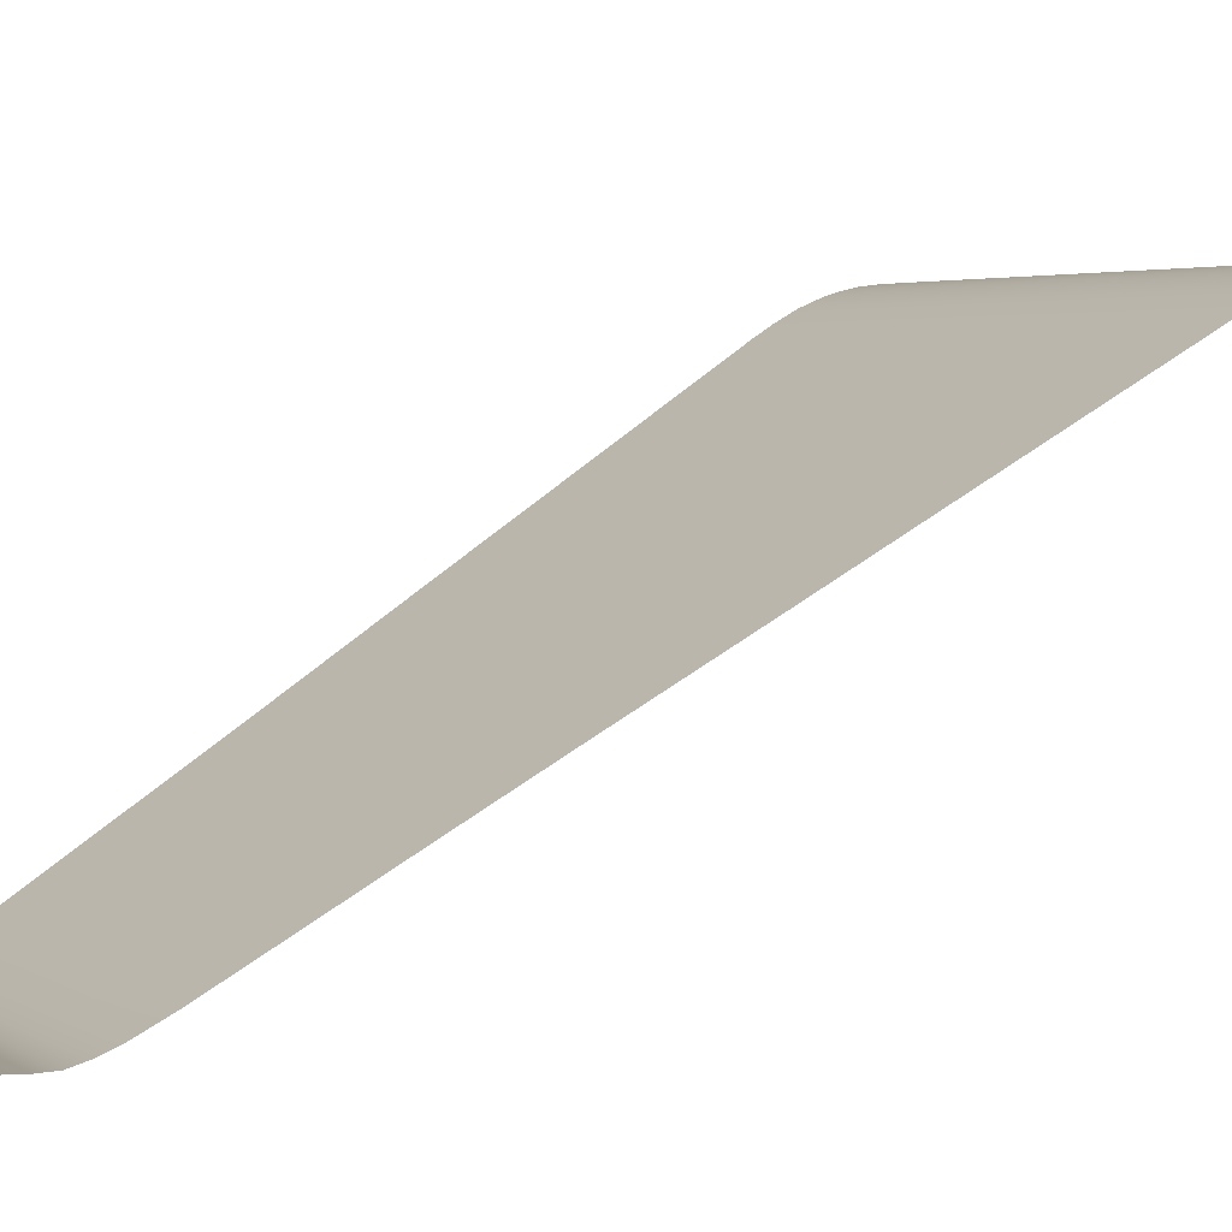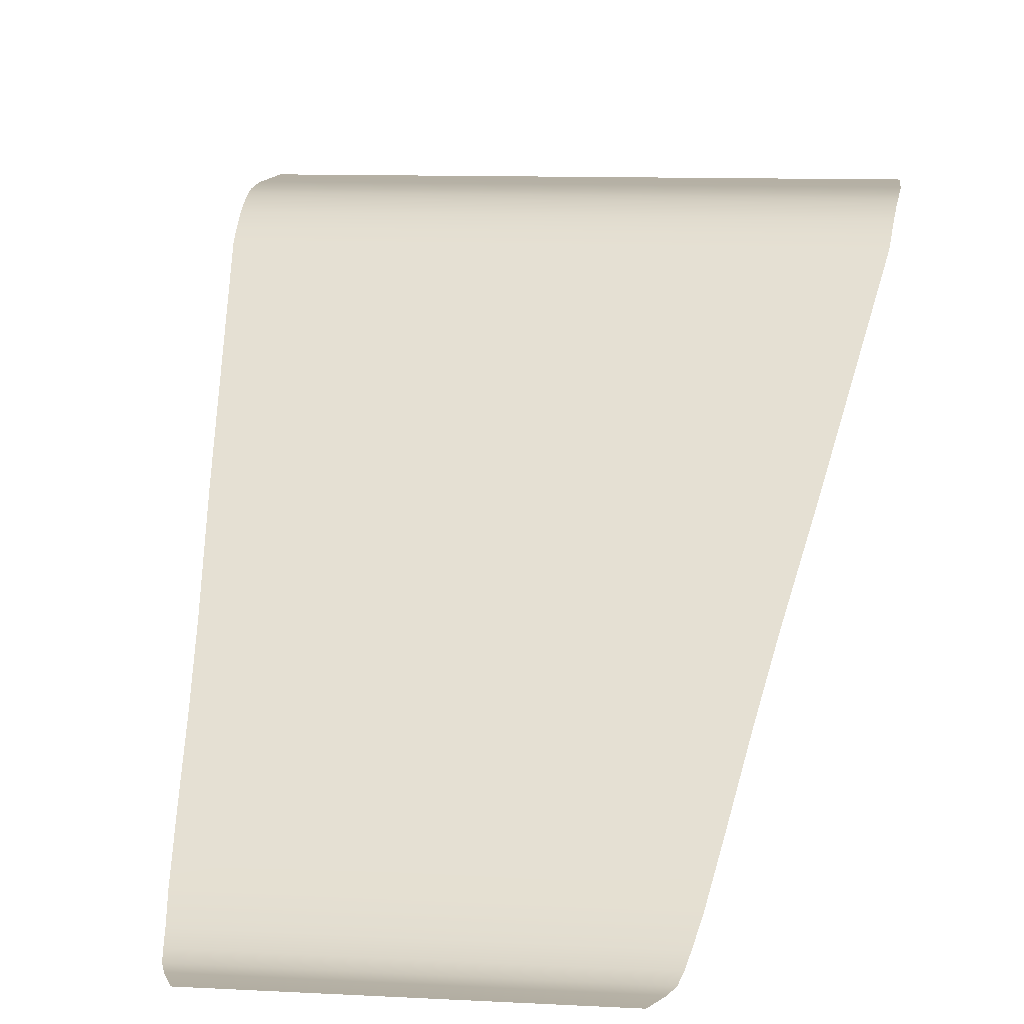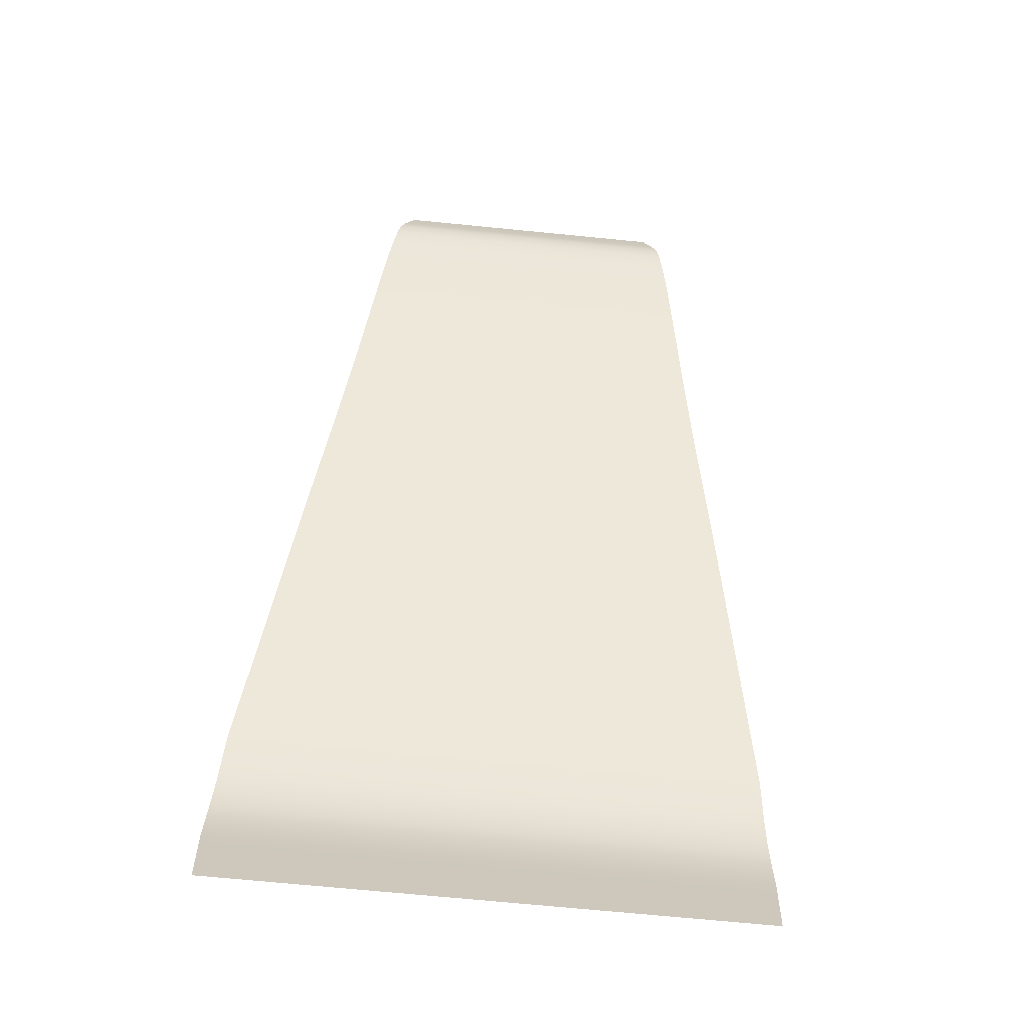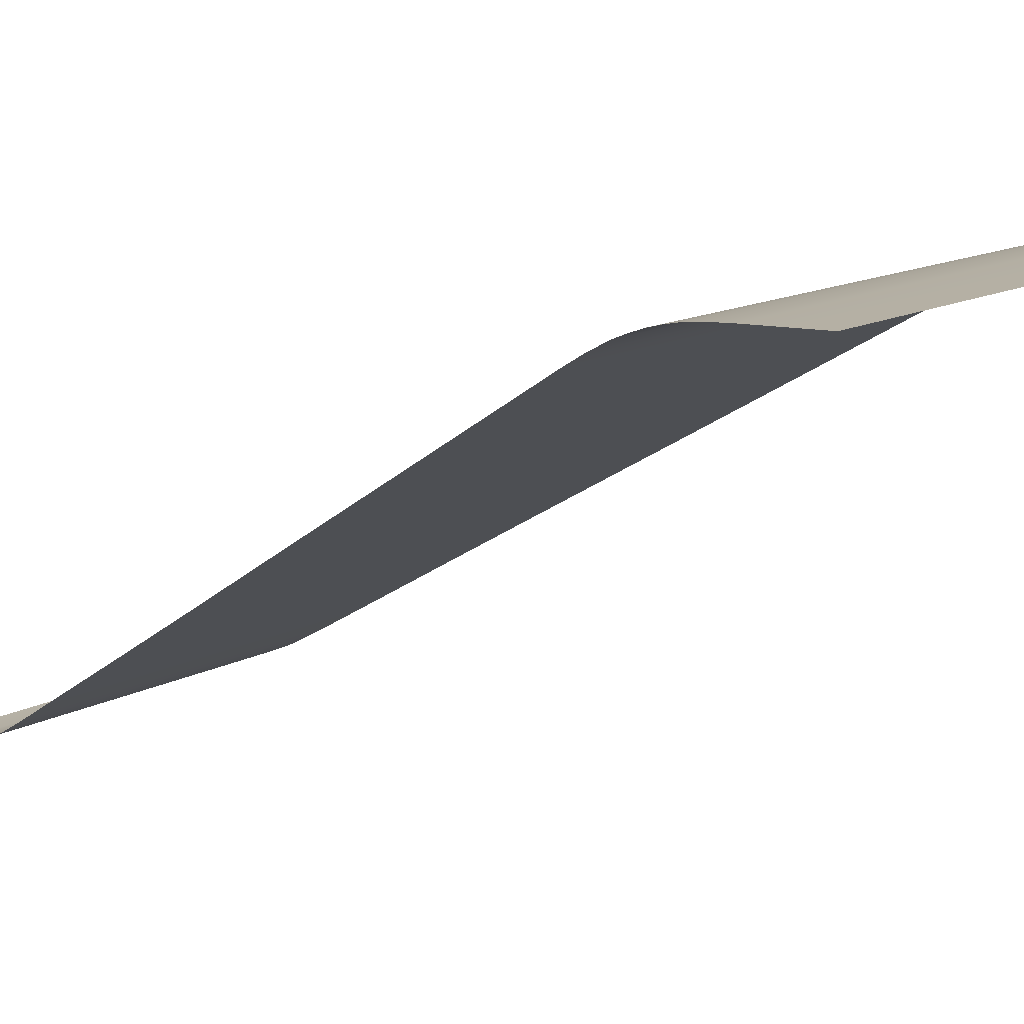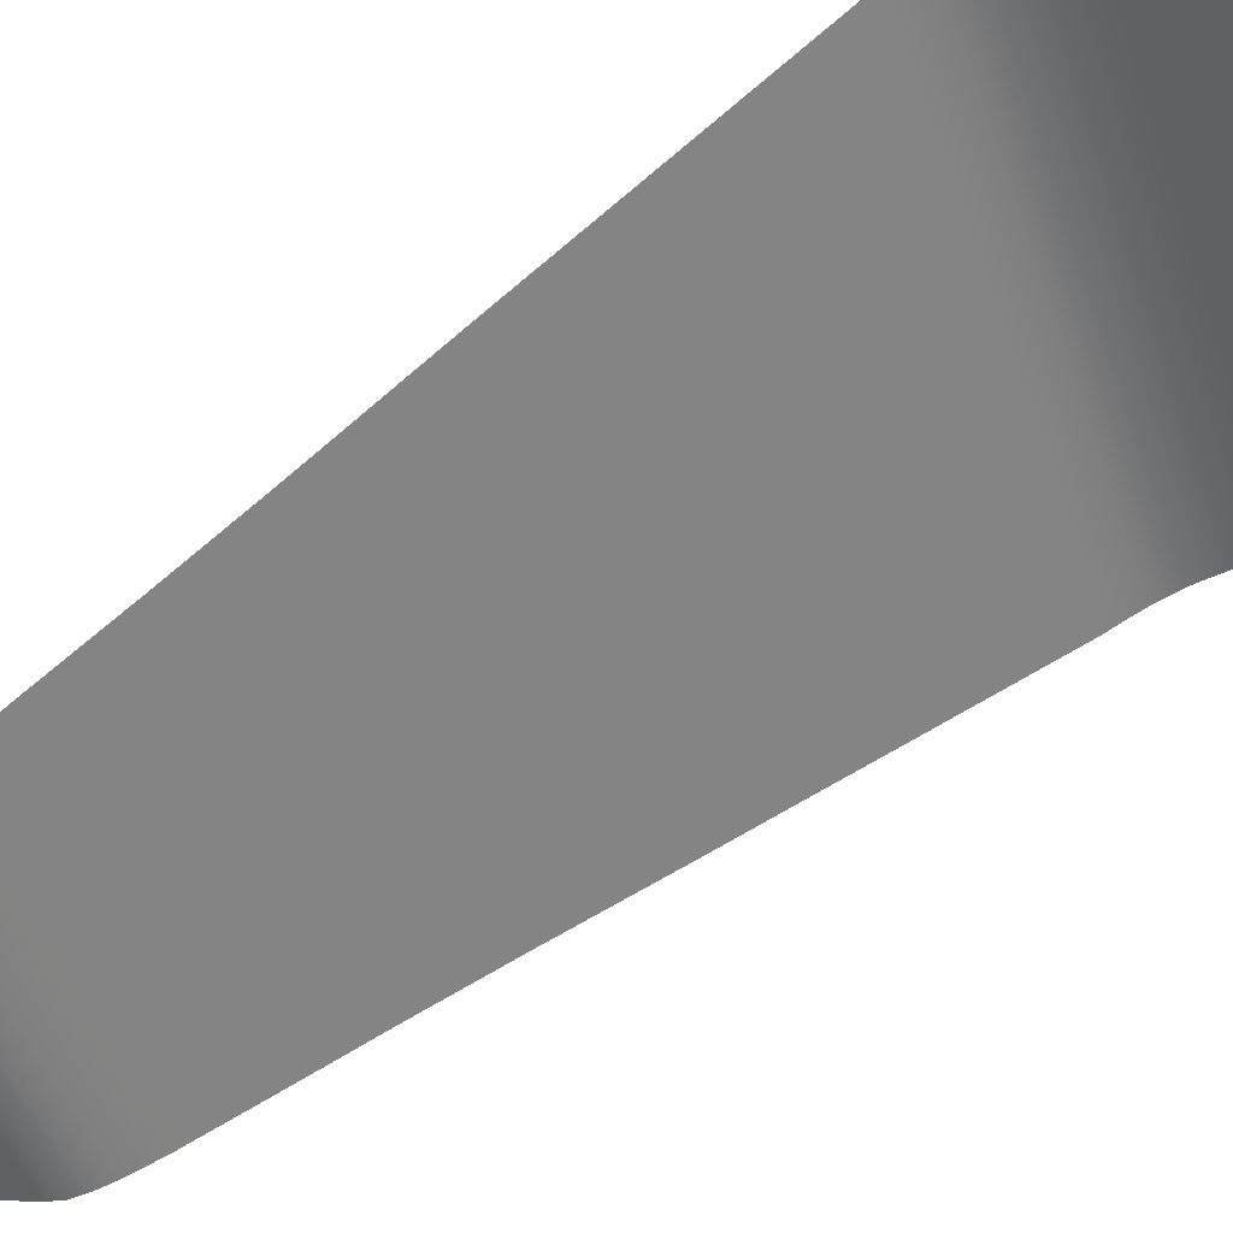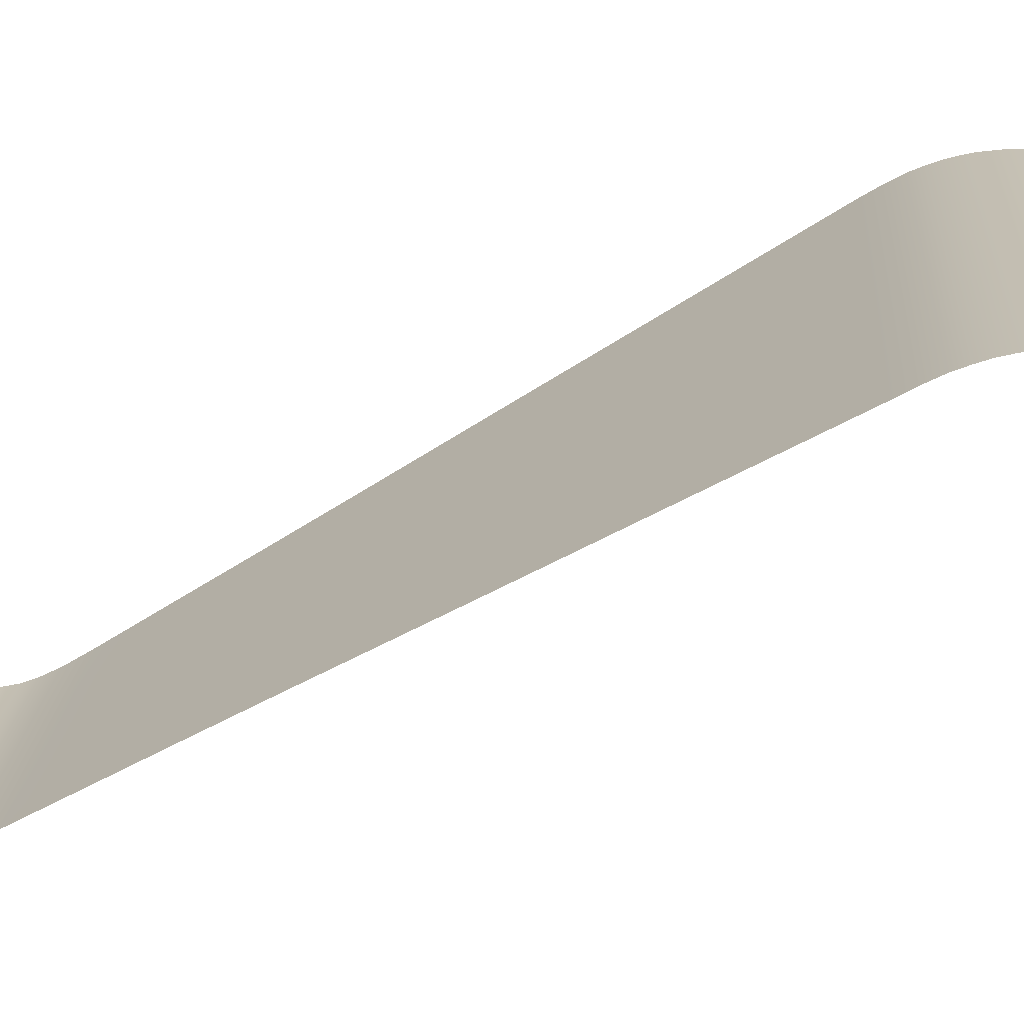
<metadata>
{"format":"obj","ext":"obj","renderer":"f3d","projection":"perspective","resolution":1024,"background":"white","views":[{"elev":3.4,"azim":61.5,"up":"+Y"},{"elev":9.7,"azim":8.1,"up":"+Y"},{"elev":-70.8,"azim":-5.6,"up":"+Z"},{"elev":13.1,"azim":129.0,"up":"+Y"},{"elev":-49.2,"azim":109.3,"up":"+Y"},{"elev":19.7,"azim":94.2,"up":"+Y"}]}
</metadata>
<code>
g ENV_S09_Start_Slide_Slime_MO
v -8.935 -22.59 50.93
v -6.578 -22.62 52.32
v -8.338 -22.62 52.32
v -7.049 -22.6 50.93
v -9.216 -22.52 50.12
v -3.947 -22.62 52.32
v -7.27 -22.52 50.11
v -9.382 -22.25 49.29
v -4.229 -22.6 50.93
v 6.104e-07 -22.62 52.32
v -7.401 -22.25 49.28
v -9.563 -21.78 48.23
v 6.104e-07 -22.6 50.93
v 3.947 -22.62 52.32
v -4.362 -22.52 50.11
v -7.544 -21.78 48.23
v -9.859 -20.87 46.61
v 4.229 -22.6 50.93
v 6.578 -22.62 52.32
v 6.104e-07 -22.52 50.11
v -4.441 -22.25 49.28
v -7.778 -20.87 46.61
v -10.4 -18.7 42.98
v -4.526 -21.78 48.23
v 6.104e-07 -22.25 49.28
v 4.362 -22.52 50.11
v 7.049 -22.6 50.93
v -8.429 -18.7 42.98
v -11.02 -16.11 38.64
v -4.667 -20.87 46.61
v 1.221e-06 -21.78 48.23
v 8.935 -22.59 50.93
v 8.338 -22.62 52.32
v 9.216 -22.52 50.12
v 7.27 -22.52 50.11
v 9.382 -22.25 49.29
v 4.441 -22.25 49.28
v 7.401 -22.25 49.28
v 9.563 -21.78 48.23
v 4.526 -21.78 48.23
v 7.544 -21.78 48.23
v 9.859 -20.87 46.61
v 6.104e-07 -20.87 46.61
v 7.778 -20.87 46.61
v 10.4 -18.7 42.98
v 4.667 -20.87 46.61
v -5.058 -18.7 42.98
v 8.43 -18.7 42.98
v 11.02 -16.11 38.64
v 6.104e-07 -18.7 42.98
v 5.058 -18.7 42.98
v -8.991 -16.11 38.64
v -11.75 -13.28 33.9
v 8.991 -16.11 38.64
v 11.75 -13.28 33.9
v -5.394 -16.11 38.64
v -9.63 -13.28 33.9
v -12.93 -9.09 26.88
v 1.221e-06 -16.11 38.64
v 5.395 -16.11 38.64
v 9.63 -13.28 33.9
v 12.93 -9.09 26.88
v -10.91 -9.09 26.88
v -15.36 0.04945 11.58
v -5.778 -13.28 33.9
v 6.104e-07 -13.28 33.9
v 5.778 -13.28 33.9
v 10.91 -9.09 26.88
v 15.36 0.04945 11.58
v -13.25 0.05013 11.58
v -15.44 0.6926 10.49
v -6.544 -9.09 26.88
v -0 -9.09 26.88
v 6.544 -9.09 26.88
v 13.25 0.05013 11.58
v 15.44 0.6926 10.49
v -13.32 0.6932 10.49
v -15.52 1.282 9.363
v -7.947 0.05013 11.58
v -0 0.05013 11.58
v 7.947 0.05013 11.58
v 13.32 0.6932 10.49
v 15.52 1.282 9.363
v -13.38 1.282 9.363
v -15.57 1.597 8.59
v -7.991 0.6932 10.49
v -0 0.6932 10.49
v 7.991 0.6932 10.49
v 13.38 1.282 9.363
v 15.57 1.597 8.59
v -13.42 1.597 8.59
v -15.61 1.88 7.806
v -8.028 1.282 9.363
v -0 1.282 9.363
v 8.028 1.282 9.363
v 13.42 1.597 8.59
v 15.61 1.88 7.806
v -13.46 1.881 7.806
v -15.65 2.091 7.001
v -8.054 1.597 8.59
v -0 1.597 8.59
v 8.054 1.597 8.59
v 13.46 1.881 7.806
v 15.65 2.091 7.001
v -13.5 2.091 7.001
v -15.68 2.241 6.28
v -8.075 1.881 7.806
v -0 1.881 7.806
v 8.075 1.881 7.806
v 13.5 2.091 7.001
v 15.68 2.241 6.28
v -13.53 2.242 6.28
v -15.71 2.369 5.182
v -8.1 2.091 7.001
v -0 2.091 7.001
v 8.1 2.091 7.001
v 13.53 2.242 6.28
v 15.71 2.369 5.182
v -13.55 2.369 5.182
v -15.72 2.437 4.078
v -8.115 2.242 6.28
v -0 2.242 6.28
v 8.115 2.242 6.28
v 13.55 2.369 5.182
v 15.72 2.437 4.078
v -8.131 2.369 5.182
v -13.56 2.438 4.078
v -0 2.369 5.182
v 8.131 2.369 5.182
v -13.5 2.506 2.172
v -15.66 2.506 2.172
v -15.59 2.579 0.1445
v -13.45 2.579 0.1443
v -8.134 2.438 4.078
v -8.102 2.506 2.172
v -8.068 2.579 0.1443
v -0 2.438 4.078
v -0 2.506 2.172
v -0 2.579 0.1443
v 8.134 2.438 4.078
v 8.102 2.506 2.172
v 8.068 2.579 0.1443
v 13.56 2.438 4.078
v 13.5 2.506 2.172
v 13.45 2.579 0.1443
v 15.66 2.506 2.172
v 15.59 2.579 0.1445
g ENV_S09_Start_Slide_Slime_MO_0
f 3 2 1
f 2 4 1
f 1 4 5
f 2 6 4
f 4 7 5
f 5 7 8
f 6 9 4
f 4 9 7
f 6 10 9
f 7 11 8
f 12 8 11
f 10 13 9
f 10 14 13
f 9 15 7
f 7 15 11
f 9 13 15
f 16 12 11
f 17 12 16
f 14 18 13
f 14 19 18
f 13 20 15
f 13 18 20
f 15 21 11
f 11 21 16
f 15 20 21
f 22 17 16
f 23 17 22
f 21 24 16
f 16 24 22
f 20 25 21
f 21 25 24
f 18 26 20
f 20 26 25
f 19 27 18
f 18 27 26
f 28 23 22
f 29 23 28
f 24 30 22
f 22 30 28
f 25 31 24
f 24 31 30
f 27 19 32
f 19 33 32
f 27 32 34
f 35 27 34
f 27 35 26
f 35 34 36
f 26 37 25
f 26 35 37
f 25 37 31
f 38 35 36
f 35 38 37
f 36 39 38
f 37 40 31
f 37 38 40
f 39 41 38
f 38 41 40
f 39 42 41
f 31 40 43
f 31 43 30
f 42 44 41
f 42 45 44
f 40 41 46
f 40 46 43
f 41 44 46
f 30 43 47
f 30 47 28
f 45 48 44
f 45 49 48
f 43 46 50
f 43 50 47
f 46 44 51
f 44 48 51
f 46 51 50
f 28 47 52
f 52 29 28
f 53 29 52
f 49 54 48
f 49 55 54
f 47 50 56
f 47 56 52
f 57 53 52
f 52 56 57
f 58 53 57
f 50 51 59
f 50 59 56
f 51 48 60
f 48 54 60
f 51 60 59
f 55 61 54
f 55 62 61
f 63 58 57
f 64 58 63
f 56 65 57
f 56 59 65
f 57 65 63
f 59 60 66
f 59 66 65
f 60 54 67
f 54 61 67
f 60 67 66
f 62 68 61
f 62 69 68
f 70 64 63
f 64 70 71
f 65 72 63
f 65 66 72
f 63 72 70
f 66 67 73
f 66 73 72
f 67 61 74
f 61 68 74
f 67 74 73
f 69 75 68
f 75 69 76
f 70 77 71
f 71 77 78
f 72 79 70
f 72 73 79
f 70 79 77
f 73 74 80
f 73 80 79
f 74 68 81
f 68 75 81
f 74 81 80
f 82 75 76
f 82 76 83
f 77 84 78
f 78 84 85
f 79 86 77
f 79 80 86
f 77 86 84
f 80 81 87
f 80 87 86
f 81 75 88
f 75 82 88
f 81 88 87
f 89 82 83
f 89 83 90
f 84 91 85
f 85 91 92
f 86 93 84
f 86 87 93
f 84 93 91
f 87 88 94
f 87 94 93
f 88 82 95
f 82 89 95
f 88 95 94
f 96 89 90
f 96 90 97
f 91 98 92
f 92 98 99
f 93 100 91
f 93 94 100
f 91 100 98
f 94 95 101
f 94 101 100
f 95 89 102
f 89 96 102
f 95 102 101
f 103 96 97
f 103 97 104
f 98 105 99
f 99 105 106
f 100 107 98
f 100 101 107
f 98 107 105
f 101 102 108
f 101 108 107
f 102 96 109
f 96 103 109
f 102 109 108
f 110 103 104
f 110 104 111
f 105 112 106
f 106 112 113
f 107 114 105
f 107 108 114
f 105 114 112
f 108 109 115
f 108 115 114
f 109 103 116
f 103 110 116
f 109 116 115
f 117 110 111
f 117 111 118
f 112 119 113
f 113 119 120
f 114 121 112
f 114 115 121
f 112 121 119
f 115 116 122
f 115 122 121
f 116 110 123
f 110 117 123
f 116 123 122
f 124 117 118
f 124 118 125
f 121 126 119
f 121 122 126
f 119 127 120
f 119 126 127
f 122 123 128
f 122 128 126
f 123 117 129
f 117 124 129
f 123 129 128
f 120 127 130
f 131 120 130
f 131 130 132
f 130 133 132
f 126 134 127
f 126 128 134
f 127 134 130
f 130 135 133
f 134 135 130
f 135 136 133
f 128 137 134
f 128 129 137
f 134 137 135
f 135 138 136
f 137 138 135
f 138 139 136
f 129 140 137
f 137 140 138
f 129 124 140
f 138 141 139
f 140 141 138
f 141 142 139
f 124 143 140
f 140 143 141
f 143 124 125
f 141 144 142
f 143 144 141
f 143 125 144
f 144 145 142
f 125 146 144
f 145 144 147
f 144 146 147

</code>
